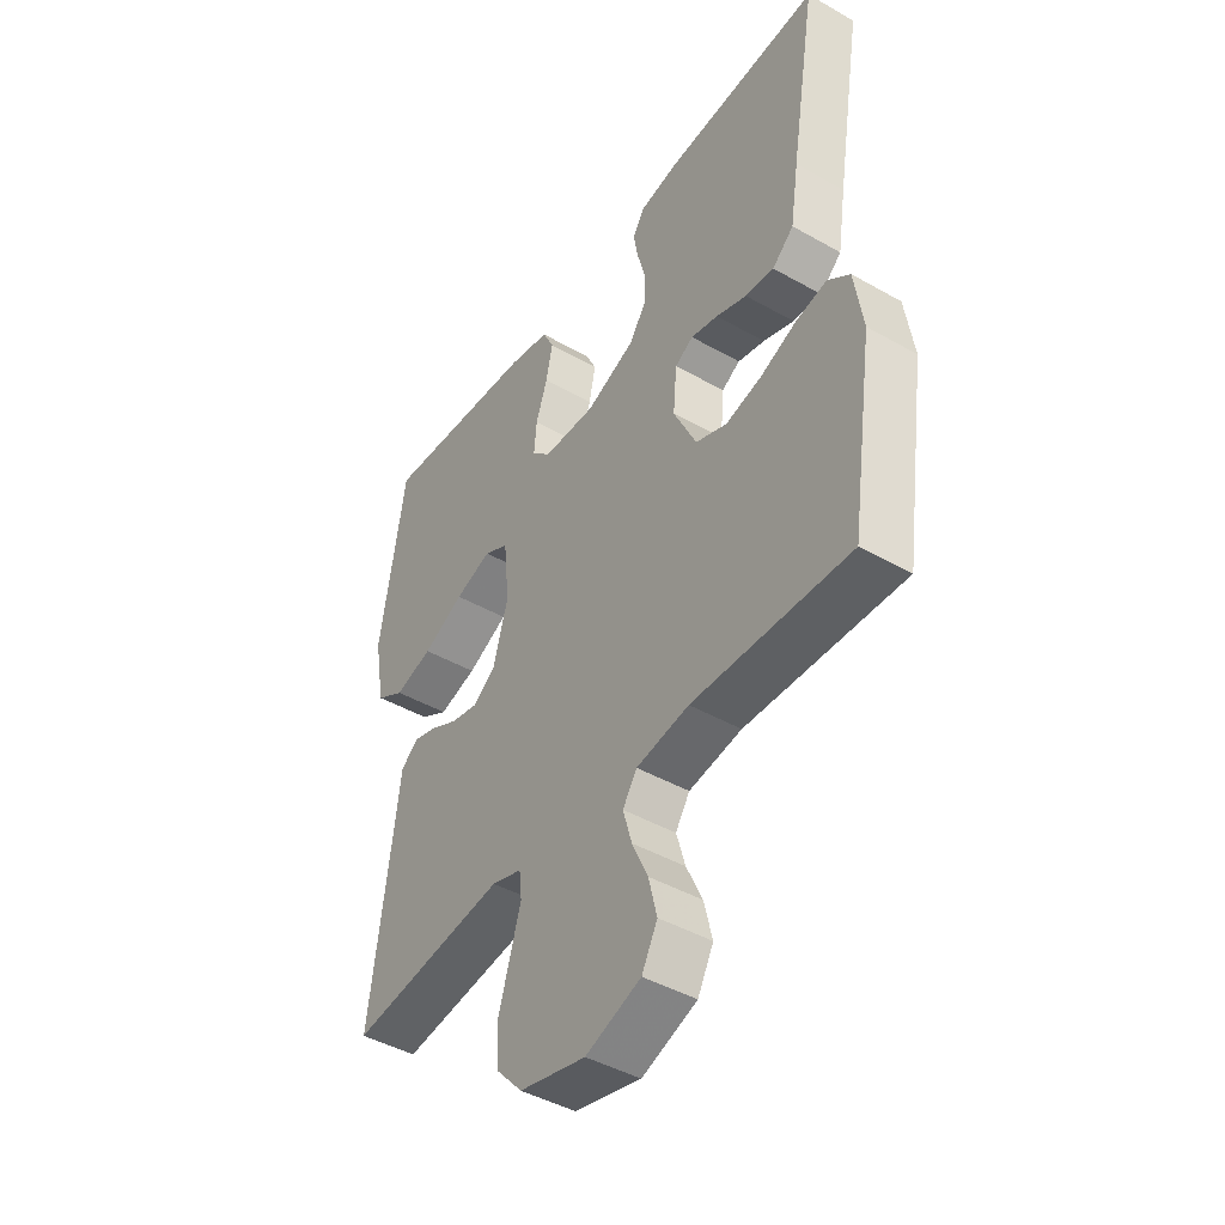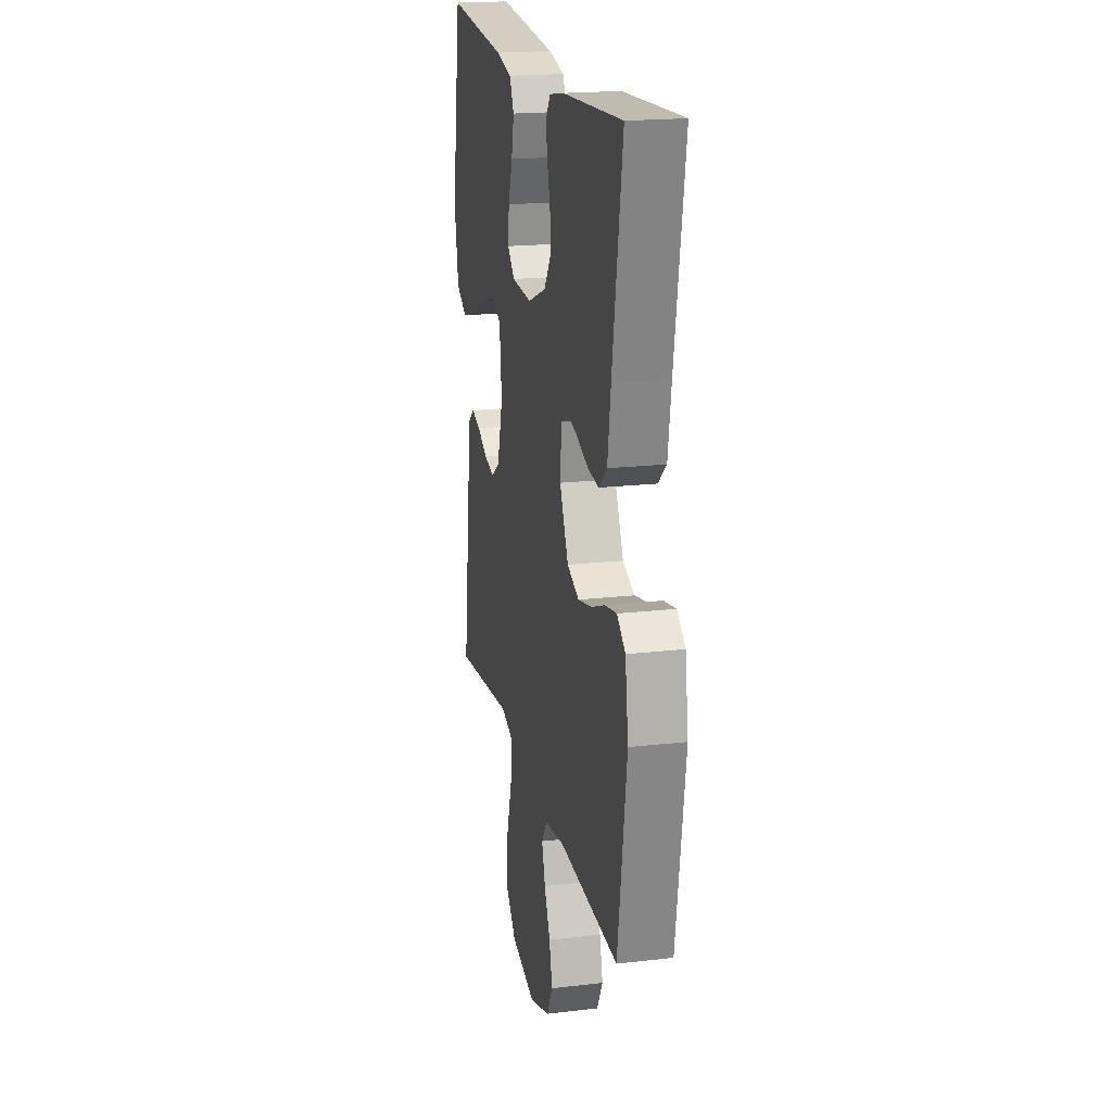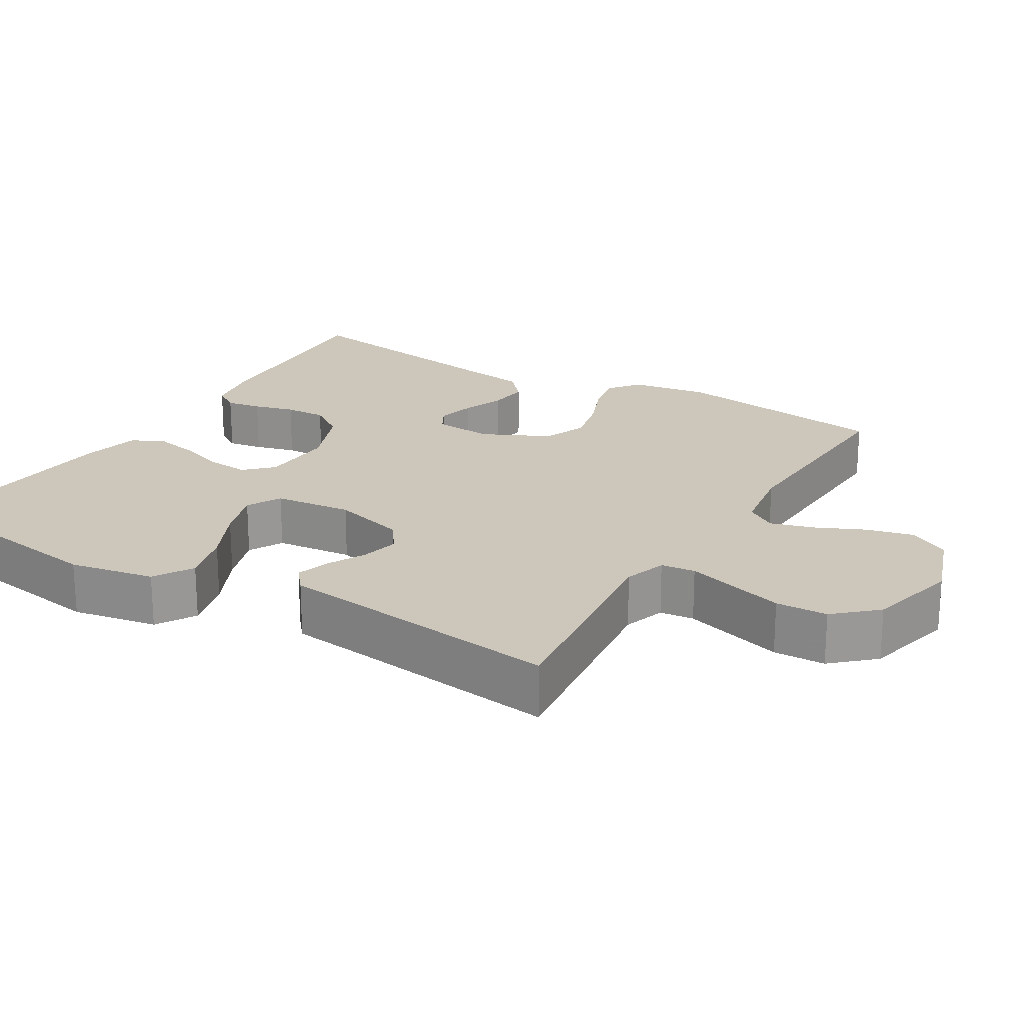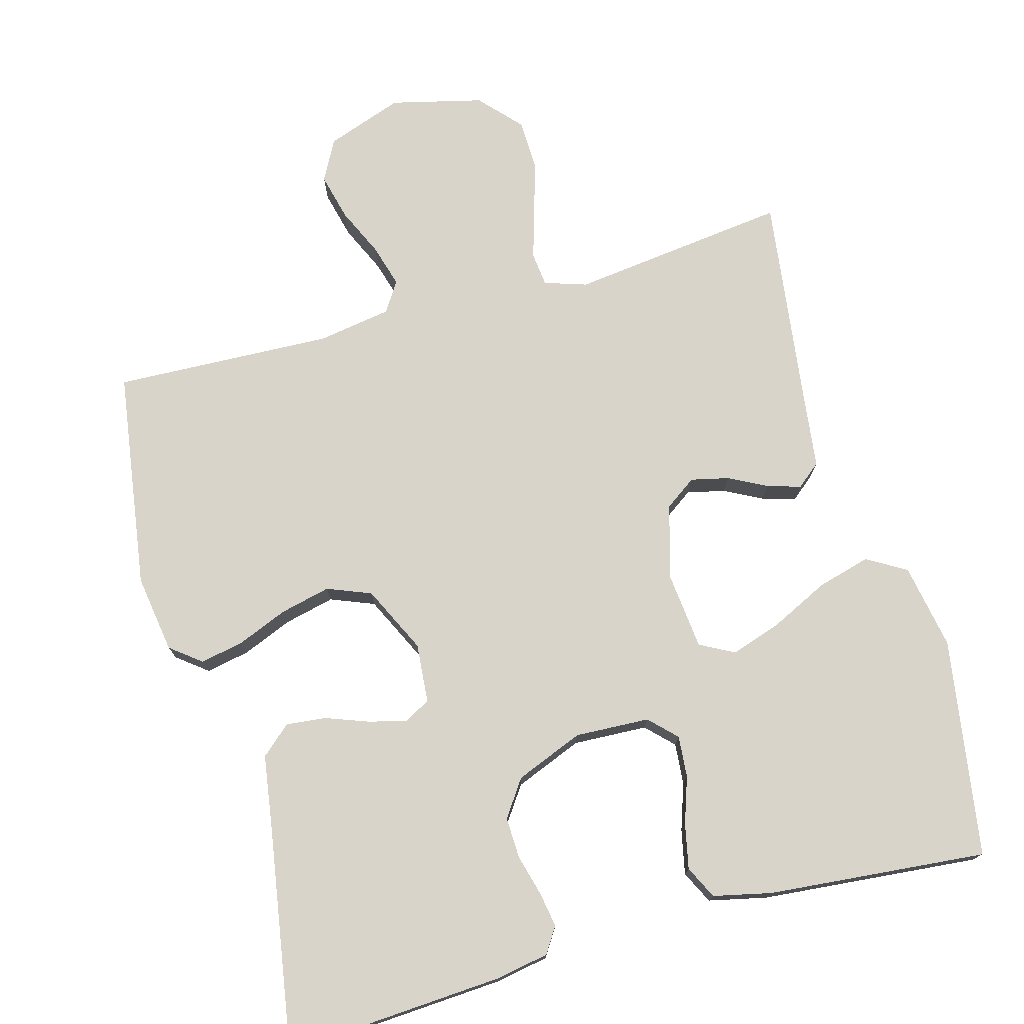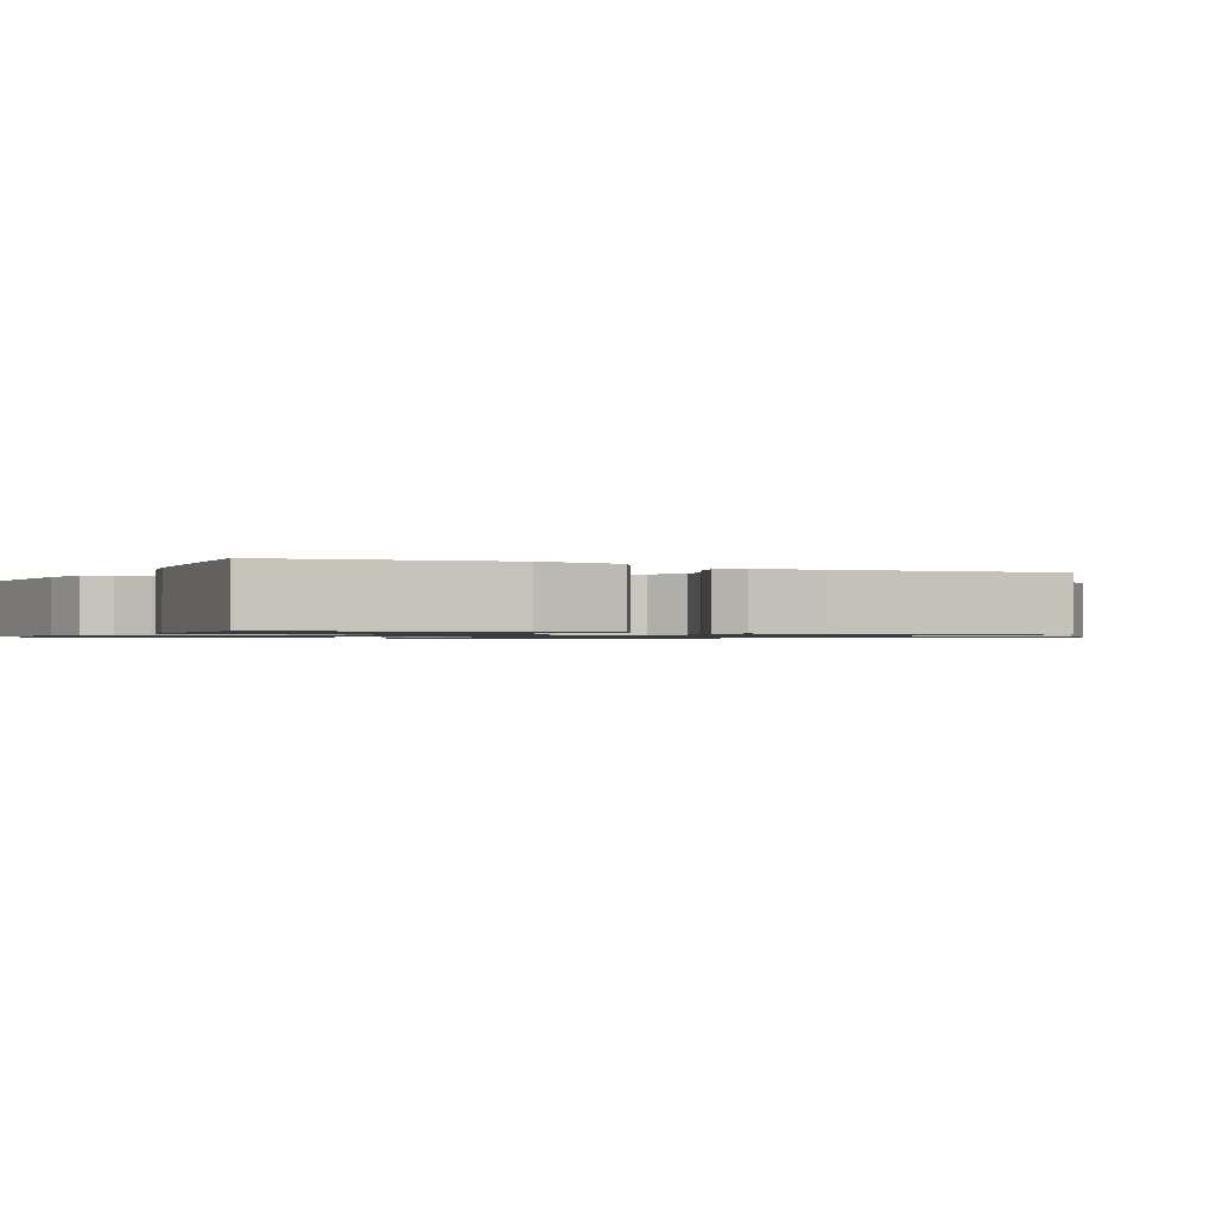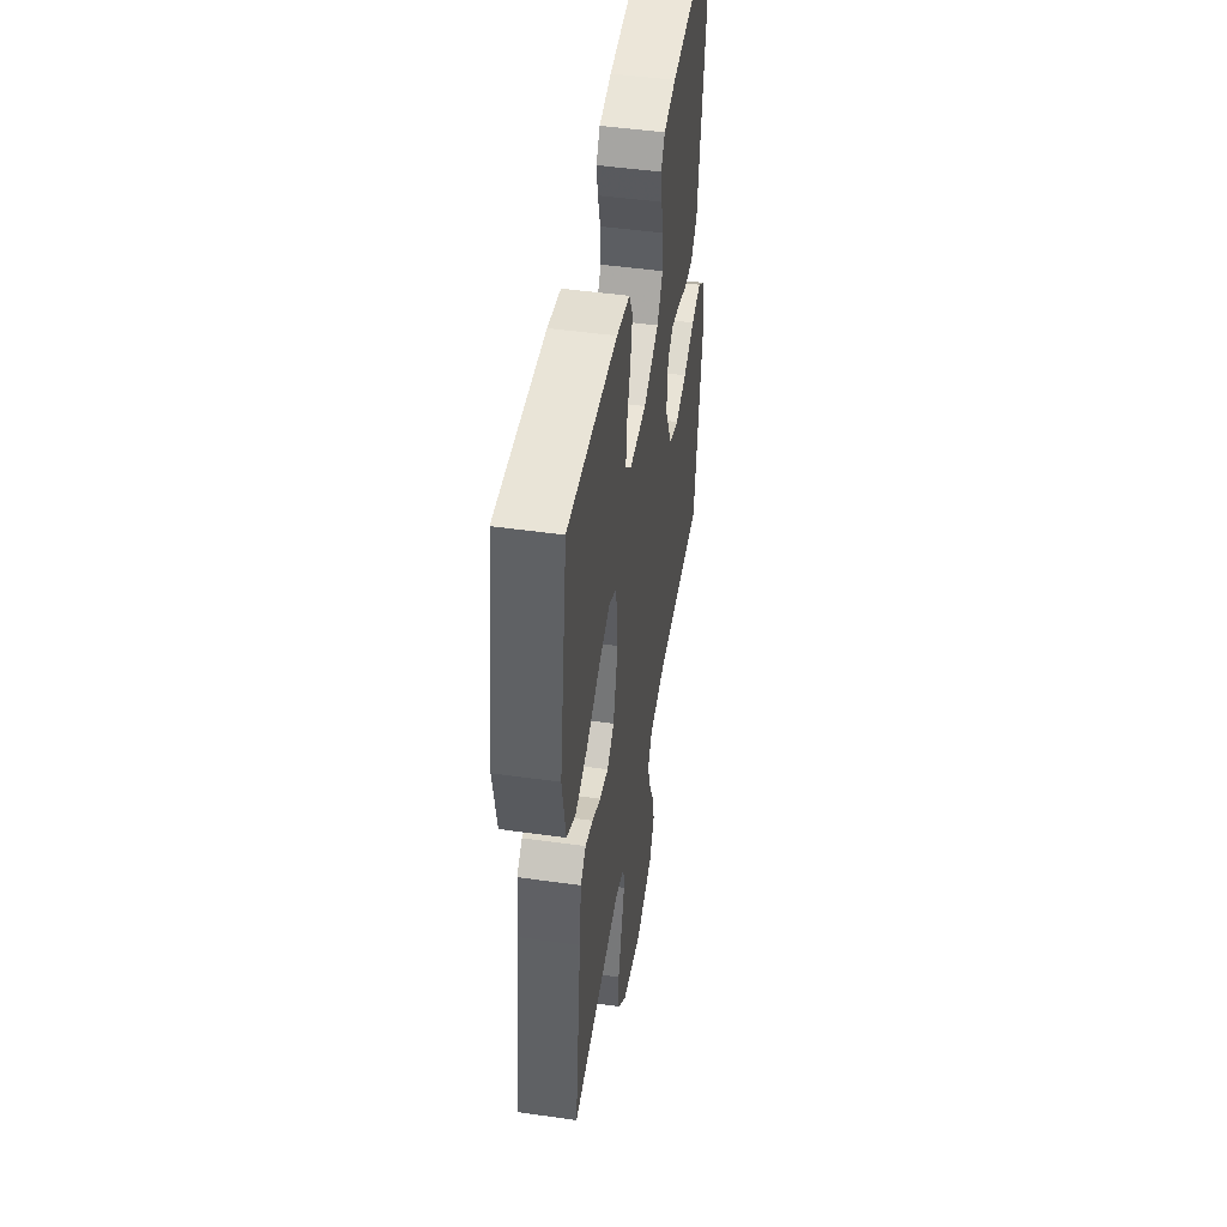
<metadata>
{"format":"obj","ext":"obj","renderer":"f3d","projection":"perspective","resolution":1024,"background":"white","views":[{"elev":-44.5,"azim":-123.5,"up":"+Z"},{"elev":19.6,"azim":-102.2,"up":"+Z"},{"elev":21.5,"azim":120.9,"up":"+Y"},{"elev":75.1,"azim":-15.6,"up":"+Y"},{"elev":-1.0,"azim":62.9,"up":"+Y"},{"elev":48.2,"azim":99.0,"up":"+Z"}]}
</metadata>
<code>
v -0.5 0.07 -0.5
v -0.545 0.07 -0.2
v -0.529 0.07 -0.093
v -0.487 0.07 -0.06
v -0.427 0.07 -0.072
v -0.358 0.07 -0.1
v -0.289 0.07 -0.116
v -0.229 0.07 -0.092
v -0.185 0.07 0
v -0.192 0.07 0.081
v -0.227 0.07 0.101
v -0.279 0.07 0.088
v -0.338 0.07 0.066
v -0.393 0.07 0.06
v -0.434 0.07 0.096
v -0.45 0.07 0.2
v -0.5 0.07 0.5
v -0.2 0.07 0.482
v -0.126 0.07 0.469
v -0.103 0.07 0.434
v -0.111 0.07 0.386
v -0.126 0.07 0.33
v -0.128 0.07 0.273
v -0.093 0.07 0.223
v 0 0.07 0.186
v 0.102 0.07 0.191
v 0.138 0.07 0.227
v 0.133 0.07 0.284
v 0.111 0.07 0.348
v 0.098 0.07 0.409
v 0.12 0.07 0.454
v 0.2 0.07 0.472
v 0.5 0.07 0.5
v 0.548 0.07 0.2
v 0.527 0.07 0.083
v 0.473 0.07 0.051
v 0.4 0.07 0.071
v 0.321 0.07 0.109
v 0.251 0.07 0.132
v 0.204 0.07 0.107
v 0.193 0.07 0
v 0.222 0.07 -0.101
v 0.265 0.07 -0.131
v 0.317 0.07 -0.119
v 0.369 0.07 -0.092
v 0.415 0.07 -0.078
v 0.448 0.07 -0.105
v 0.46 0.07 -0.2
v 0.5 0.07 -0.5
v 0.2 0.07 -0.464
v 0.142 0.07 -0.483
v 0.137 0.07 -0.53
v 0.157 0.07 -0.596
v 0.179 0.07 -0.669
v 0.177 0.07 -0.74
v 0.126 0.07 -0.796
v 0 0.07 -0.827
v -0.105 0.07 -0.79
v -0.135 0.07 -0.734
v -0.119 0.07 -0.669
v -0.089 0.07 -0.603
v -0.072 0.07 -0.544
v -0.099 0.07 -0.503
v -0.2 0.07 -0.487
v -0.5 0 -0.5
v -0.545 0 -0.2
v -0.529 0 -0.093
v -0.487 0 -0.06
v -0.427 0 -0.072
v -0.358 0 -0.1
v -0.289 0 -0.116
v -0.229 0 -0.092
v -0.185 0 0
v -0.192 0 0.081
v -0.227 0 0.101
v -0.279 0 0.088
v -0.338 0 0.066
v -0.393 0 0.06
v -0.434 0 0.096
v -0.45 0 0.2
v -0.5 0 0.5
v -0.2 0 0.482
v -0.126 0 0.469
v -0.103 0 0.434
v -0.111 0 0.386
v -0.126 0 0.33
v -0.128 0 0.273
v -0.093 0 0.223
v 0 0 0.186
v 0.102 0 0.191
v 0.138 0 0.227
v 0.133 0 0.284
v 0.111 0 0.348
v 0.098 0 0.409
v 0.12 0 0.454
v 0.2 0 0.472
v 0.5 0 0.5
v 0.548 0 0.2
v 0.527 0 0.083
v 0.473 0 0.051
v 0.4 0 0.071
v 0.321 0 0.109
v 0.251 0 0.132
v 0.204 0 0.107
v 0.193 0 0
v 0.222 0 -0.101
v 0.265 0 -0.131
v 0.317 0 -0.119
v 0.369 0 -0.092
v 0.415 0 -0.078
v 0.448 0 -0.105
v 0.46 0 -0.2
v 0.5 0 -0.5
v 0.2 0 -0.464
v 0.142 0 -0.483
v 0.137 0 -0.53
v 0.157 0 -0.596
v 0.179 0 -0.669
v 0.177 0 -0.74
v 0.126 0 -0.796
v 0 0 -0.827
v -0.105 0 -0.79
v -0.135 0 -0.734
v -0.119 0 -0.669
v -0.089 0 -0.603
v -0.072 0 -0.544
v -0.099 0 -0.503
v -0.2 0 -0.487
f 58 59 60 61
f 58 61 62
f 57 58 62
f 56 57 62
f 55 56 62 63
f 52 53 54 55
f 48 49 50
f 48 50 51
f 47 48 51
f 44 45 46 47
f 43 44 47 51
f 42 43 51
f 41 42 51
f 40 41 51 52
f 35 36 37 38
f 35 38 39
f 34 35 39
f 33 34 39
f 32 33 39 40
f 28 29 30 31
f 27 28 31 32
f 19 20 21 22
f 19 22 23
f 16 17 18 19
f 16 19 23
f 15 16 23 24
f 12 13 14 15
f 11 12 15 24
f 3 4 5 6
f 3 6 7
f 64 1 2 3
f 63 64 3 7
f 52 55 63 7
f 27 32 40 52
f 26 27 52
f 25 26 52
f 10 11 24 25
f 9 10 25 52
f 8 9 52
f 7 8 52
f 125 124 123 122
f 126 125 122
f 126 122 121
f 126 121 120
f 127 126 120 119
f 119 118 117 116
f 114 113 112
f 115 114 112
f 115 112 111
f 111 110 109 108
f 115 111 108 107
f 115 107 106
f 115 106 105
f 116 115 105 104
f 102 101 100 99
f 103 102 99
f 103 99 98
f 103 98 97
f 104 103 97 96
f 95 94 93 92
f 96 95 92 91
f 86 85 84 83
f 87 86 83
f 83 82 81 80
f 87 83 80
f 88 87 80 79
f 79 78 77 76
f 88 79 76 75
f 70 69 68 67
f 71 70 67
f 67 66 65 128
f 71 67 128 127
f 71 127 119 116
f 116 104 96 91
f 116 91 90
f 116 90 89
f 89 88 75 74
f 116 89 74 73
f 116 73 72
f 116 72 71
f 1 65 66 2
f 2 66 67 3
f 3 67 68 4
f 4 68 69 5
f 5 69 70 6
f 6 70 71 7
f 7 71 72 8
f 8 72 73 9
f 9 73 74 10
f 10 74 75 11
f 11 75 76 12
f 12 76 77 13
f 13 77 78 14
f 14 78 79 15
f 15 79 80 16
f 16 80 81 17
f 17 81 82 18
f 18 82 83 19
f 19 83 84 20
f 20 84 85 21
f 21 85 86 22
f 22 86 87 23
f 23 87 88 24
f 24 88 89 25
f 25 89 90 26
f 26 90 91 27
f 27 91 92 28
f 28 92 93 29
f 29 93 94 30
f 30 94 95 31
f 31 95 96 32
f 32 96 97 33
f 33 97 98 34
f 34 98 99 35
f 35 99 100 36
f 36 100 101 37
f 37 101 102 38
f 38 102 103 39
f 39 103 104 40
f 40 104 105 41
f 41 105 106 42
f 42 106 107 43
f 43 107 108 44
f 44 108 109 45
f 45 109 110 46
f 46 110 111 47
f 47 111 112 48
f 48 112 113 49
f 49 113 114 50
f 50 114 115 51
f 51 115 116 52
f 52 116 117 53
f 53 117 118 54
f 54 118 119 55
f 55 119 120 56
f 56 120 121 57
f 57 121 122 58
f 58 122 123 59
f 59 123 124 60
f 60 124 125 61
f 61 125 126 62
f 62 126 127 63
f 63 127 128 64
f 64 128 65 1

</code>
